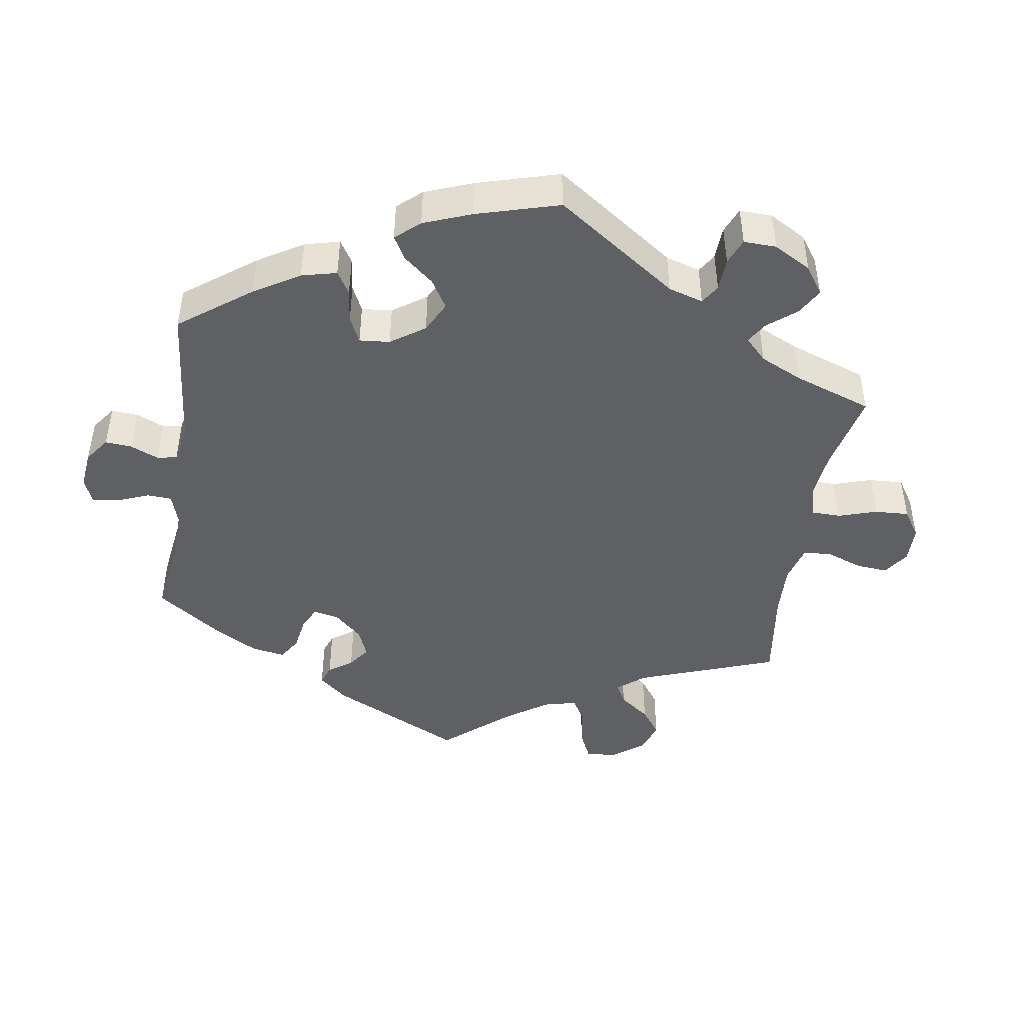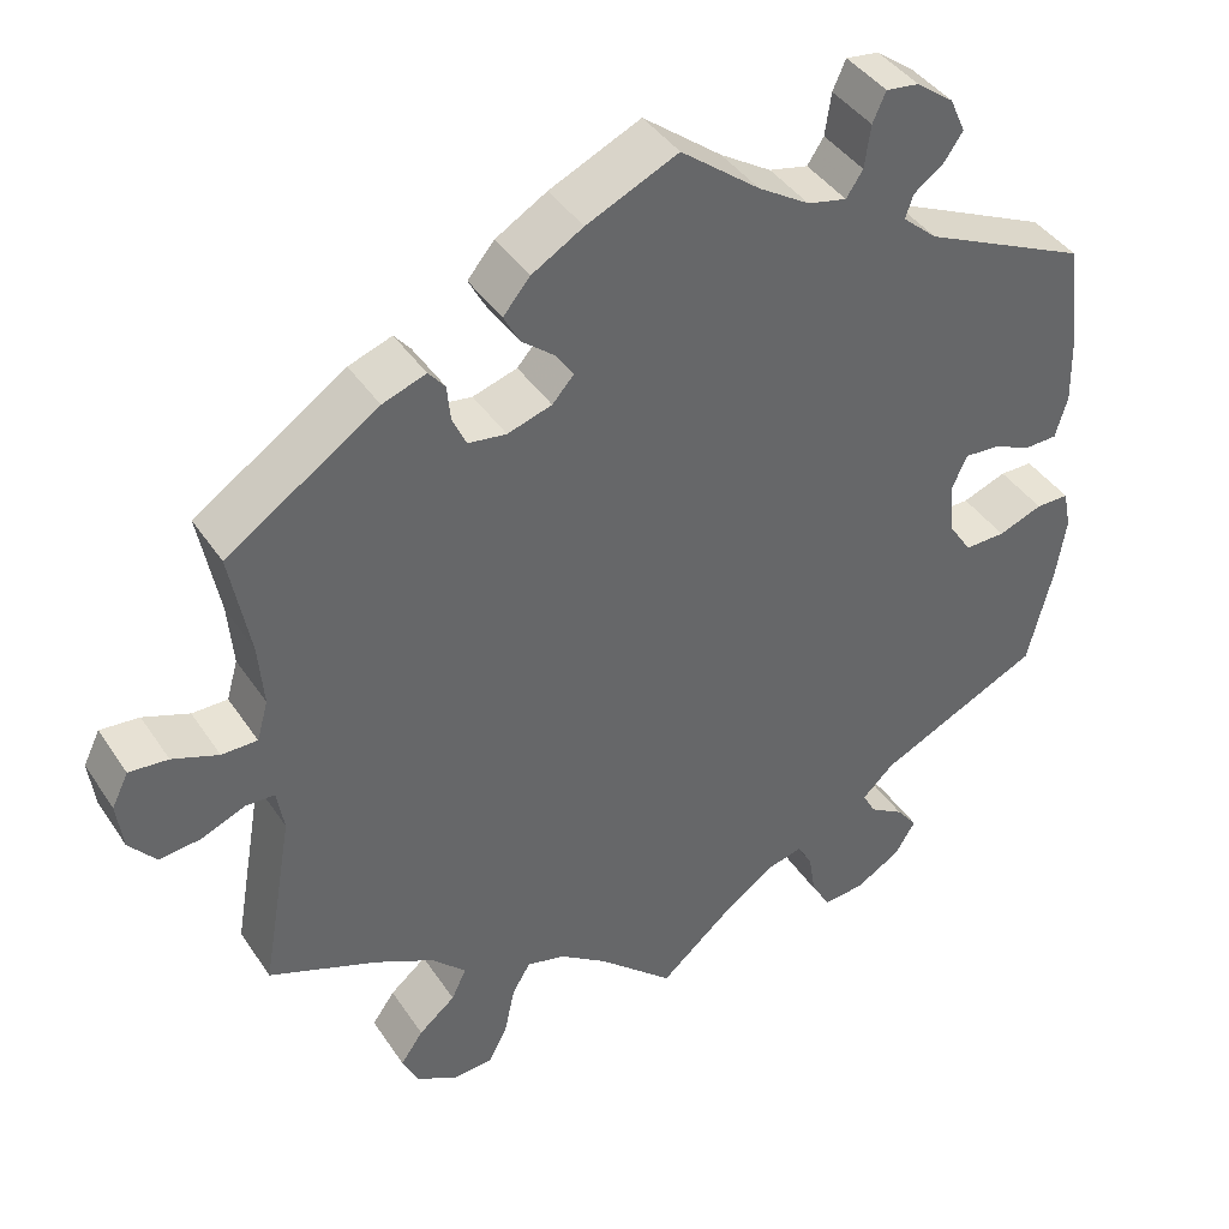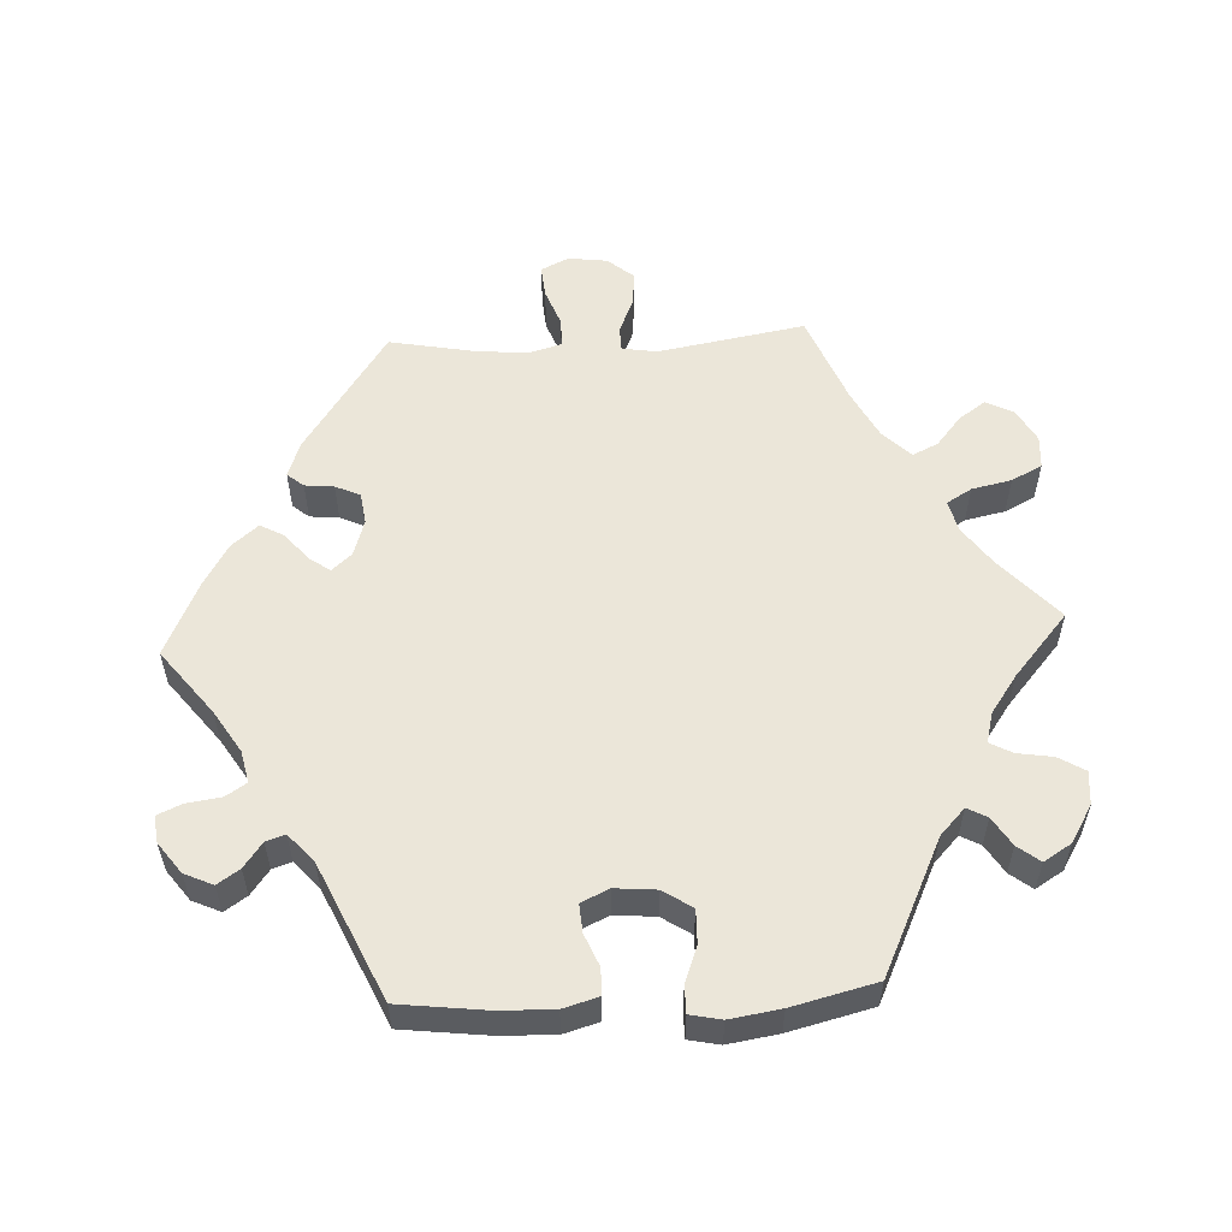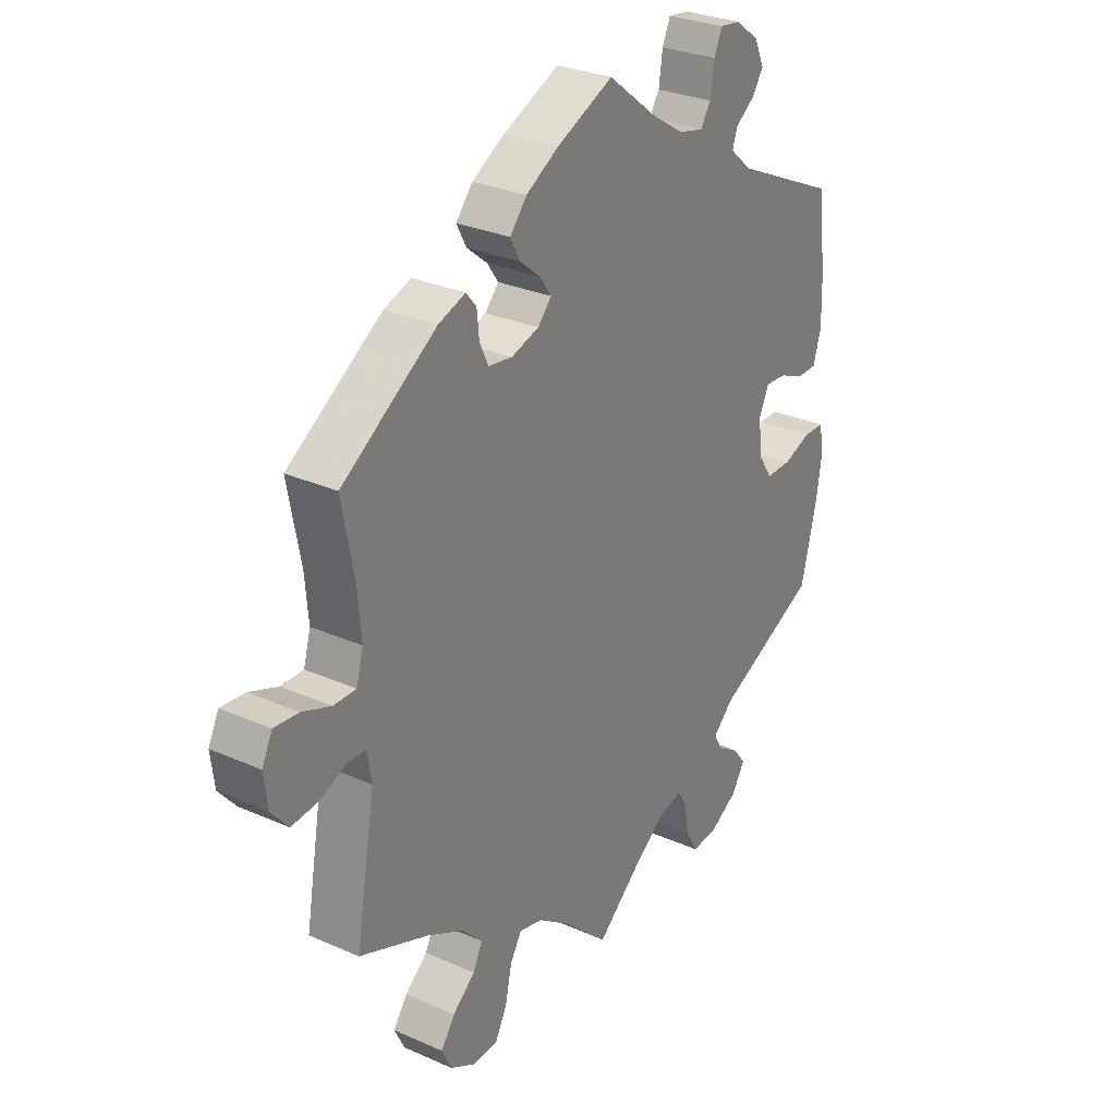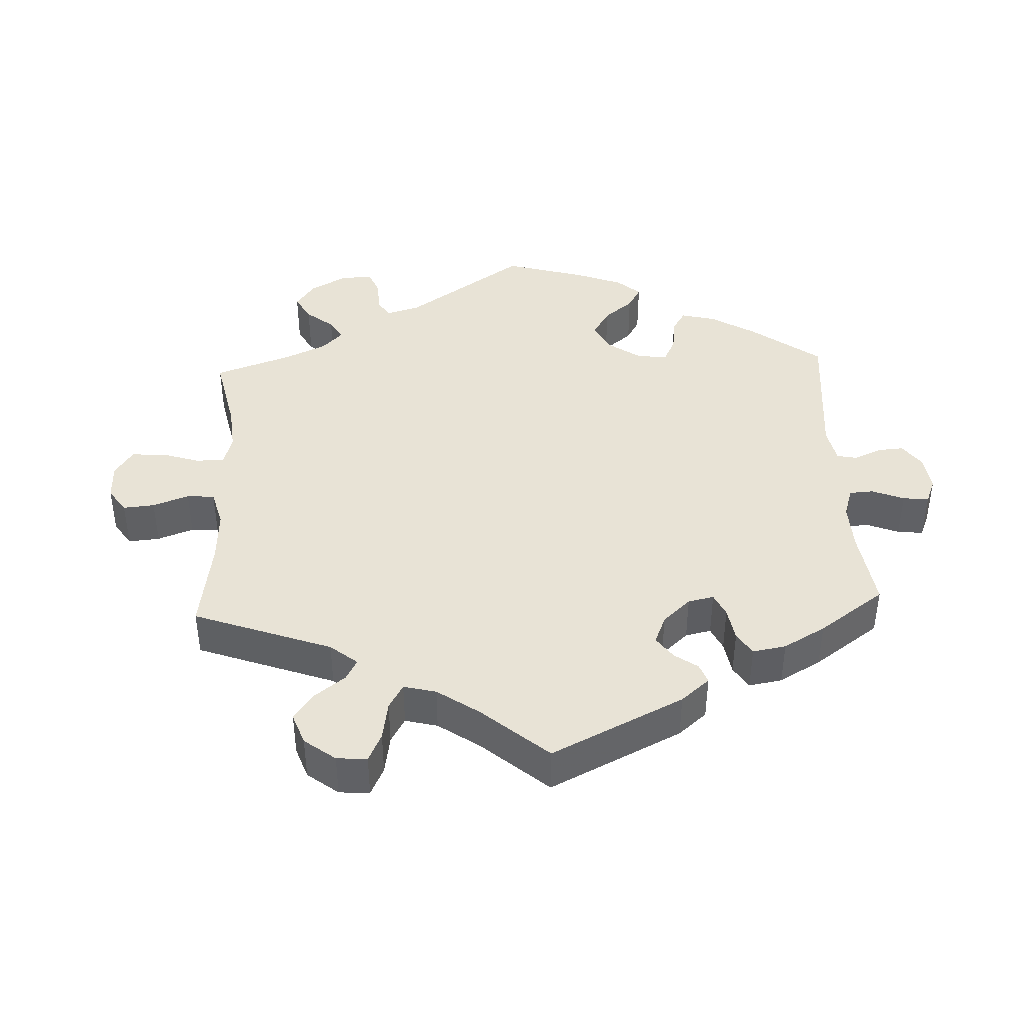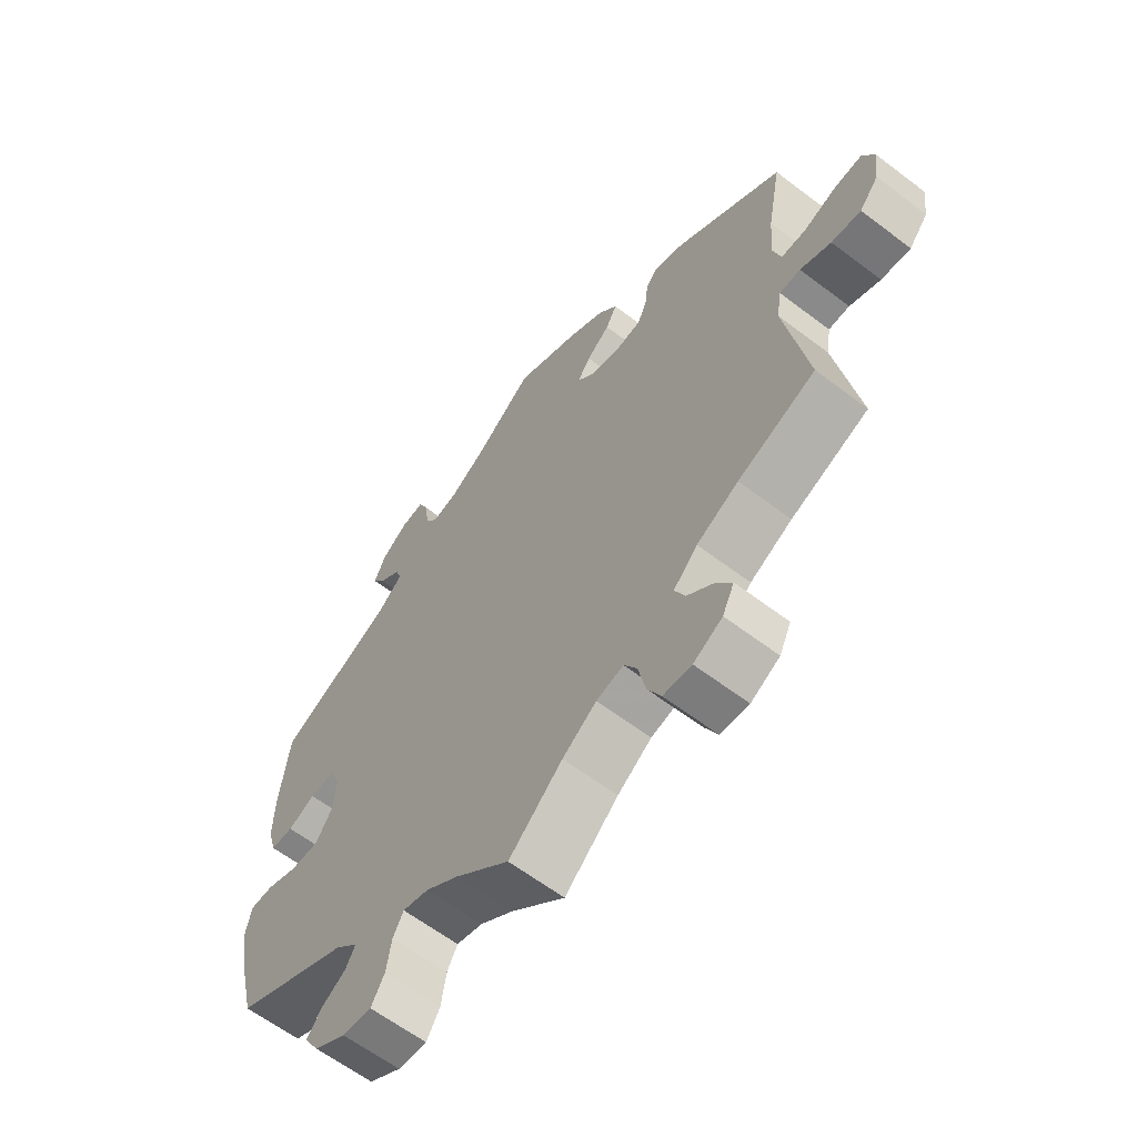
<metadata>
{"format":"obj","ext":"obj","renderer":"f3d","projection":"perspective","resolution":1024,"background":"white","views":[{"elev":-44.9,"azim":111.0,"up":"+Y"},{"elev":41.1,"azim":-30.7,"up":"+Z"},{"elev":56.0,"azim":87.1,"up":"+Y"},{"elev":28.8,"azim":-56.4,"up":"+Z"},{"elev":41.5,"azim":-62.6,"up":"+Y"},{"elev":-62.0,"azim":-127.7,"up":"+Z"}]}
</metadata>
<code>
v -0.087 0.07 -0.499
v -0.142 0.07 -0.46
v -0.186 0.07 -0.449
v -0.207 0.07 -0.484
v -0.219 0.07 -0.54
v -0.241 0.07 -0.583
v -0.287 0.07 -0.586
v -0.334 0.07 -0.56
v -0.353 0.07 -0.521
v -0.327 0.07 -0.484
v -0.285 0.07 -0.449
v -0.268 0.07 -0.413
v -0.307 0.07 -0.374
v -0.375 0.07 -0.339
v -0.501 0.07 -0.289
v -0.465 0.07 -0.082
v -0.473 0.07 -0.033
v -0.507 0.07 -0.032
v -0.557 0.07 -0.053
v -0.605 0.07 -0.058
v -0.636 0.07 -0.021
v -0.643 0.07 0.034
v -0.624 0.07 0.073
v -0.579 0.07 0.069
v -0.526 0.07 0.049
v -0.485 0.07 0.049
v -0.472 0.07 0.095
v -0.478 0.07 0.167
v -0.501 0.07 0.289
v -0.327 0.07 0.406
v -0.277 0.07 0.424
v -0.258 0.07 0.401
v -0.254 0.07 0.36
v -0.238 0.07 0.325
v -0.194 0.07 0.319
v -0.143 0.07 0.335
v -0.118 0.07 0.363
v -0.139 0.07 0.393
v -0.177 0.07 0.424
v -0.195 0.07 0.458
v -0.164 0.07 0.495
v -0.105 0.07 0.53
v 0 0.07 0.578
v 0.091 0.07 0.507
v 0.15 0.07 0.47
v 0.195 0.07 0.46
v 0.214 0.07 0.489
v 0.221 0.07 0.538
v 0.236 0.07 0.572
v 0.274 0.07 0.567
v 0.317 0.07 0.535
v 0.335 0.07 0.495
v 0.314 0.07 0.464
v 0.279 0.07 0.438
v 0.27 0.07 0.411
v 0.31 0.07 0.376
v 0.5 0.07 0.289
v 0.515 0.07 0.165
v 0.517 0.07 0.09
v 0.503 0.07 0.041
v 0.466 0.07 0.04
v 0.421 0.07 0.059
v 0.381 0.07 0.062
v 0.363 0.07 0.023
v 0.368 0.07 -0.035
v 0.395 0.07 -0.076
v 0.442 0.07 -0.075
v 0.493 0.07 -0.056
v 0.531 0.07 -0.056
v 0.54 0.07 -0.1
v 0.529 0.07 -0.171
v 0.5 0.07 -0.289
v 0.312 0.07 -0.378
v 0.275 0.07 -0.413
v 0.29 0.07 -0.441
v 0.33 0.07 -0.466
v 0.354 0.07 -0.497
v 0.33 0.07 -0.536
v 0.278 0.07 -0.567
v 0.231 0.07 -0.571
v 0.209 0.07 -0.534
v 0.201 0.07 -0.484
v 0.184 0.07 -0.453
v 0.142 0.07 -0.464
v 0.088 0.07 -0.502
v 0 0.07 -0.578
v -0.087 0 -0.499
v -0.142 0 -0.46
v -0.186 0 -0.449
v -0.207 0 -0.484
v -0.219 0 -0.54
v -0.241 0 -0.583
v -0.287 0 -0.586
v -0.334 0 -0.56
v -0.353 0 -0.521
v -0.327 0 -0.484
v -0.285 0 -0.449
v -0.268 0 -0.413
v -0.307 0 -0.374
v -0.375 0 -0.339
v -0.501 0 -0.289
v -0.465 0 -0.082
v -0.473 0 -0.033
v -0.507 0 -0.032
v -0.557 0 -0.053
v -0.605 0 -0.058
v -0.636 0 -0.021
v -0.643 0 0.034
v -0.624 0 0.073
v -0.579 0 0.069
v -0.526 0 0.049
v -0.485 0 0.049
v -0.472 0 0.095
v -0.478 0 0.167
v -0.501 0 0.289
v -0.327 0 0.406
v -0.277 0 0.424
v -0.258 0 0.401
v -0.254 0 0.36
v -0.238 0 0.325
v -0.194 0 0.319
v -0.143 0 0.335
v -0.118 0 0.363
v -0.139 0 0.393
v -0.177 0 0.424
v -0.195 0 0.458
v -0.164 0 0.495
v -0.105 0 0.53
v 0 0 0.578
v 0.091 0 0.507
v 0.15 0 0.47
v 0.195 0 0.46
v 0.214 0 0.489
v 0.221 0 0.538
v 0.236 0 0.572
v 0.274 0 0.567
v 0.317 0 0.535
v 0.335 0 0.495
v 0.314 0 0.464
v 0.279 0 0.438
v 0.27 0 0.411
v 0.31 0 0.376
v 0.5 0 0.289
v 0.515 0 0.165
v 0.517 0 0.09
v 0.503 0 0.041
v 0.466 0 0.04
v 0.421 0 0.059
v 0.381 0 0.062
v 0.363 0 0.023
v 0.368 0 -0.035
v 0.395 0 -0.076
v 0.442 0 -0.075
v 0.493 0 -0.056
v 0.531 0 -0.056
v 0.54 0 -0.1
v 0.529 0 -0.171
v 0.5 0 -0.289
v 0.312 0 -0.378
v 0.275 0 -0.413
v 0.29 0 -0.441
v 0.33 0 -0.466
v 0.354 0 -0.497
v 0.33 0 -0.536
v 0.278 0 -0.567
v 0.231 0 -0.571
v 0.209 0 -0.534
v 0.201 0 -0.484
v 0.184 0 -0.453
v 0.142 0 -0.464
v 0.088 0 -0.502
v 0 0 -0.578
f 85 86 1
f 84 85 1 2
f 83 84 2 3
f 79 80 81 82
f 79 82 83
f 78 79 83
f 75 76 77 78
f 74 75 78 83
f 73 74 83 3
f 71 72 73 3
f 67 68 69 70
f 66 67 70 71
f 59 60 61 62
f 59 62 63
f 56 57 58 59
f 55 56 59 63
f 51 52 53 54
f 49 50 51 54
f 47 48 49 54
f 46 47 54 55
f 45 46 55 63
f 41 42 43 44
f 38 39 40 41
f 37 38 41 44
f 36 37 44 45
f 30 31 32 33
f 28 29 30 33
f 27 28 33 34
f 26 27 34 35
f 22 23 24 25
f 22 25 26
f 21 22 26
f 18 19 20 21
f 17 18 21 26
f 16 17 26 35
f 14 15 16 35
f 8 9 10 11
f 8 11 12
f 7 8 12
f 4 5 6 7
f 3 4 7 12
f 66 71 3 12
f 36 45 63 64
f 36 64 65
f 13 14 35 36
f 36 65 66
f 12 13 36 66
f 87 172 171
f 88 87 171 170
f 89 88 170 169
f 168 167 166 165
f 169 168 165
f 169 165 164
f 164 163 162 161
f 169 164 161 160
f 89 169 160 159
f 89 159 158 157
f 156 155 154 153
f 157 156 153 152
f 148 147 146 145
f 149 148 145
f 145 144 143 142
f 149 145 142 141
f 140 139 138 137
f 140 137 136 135
f 140 135 134 133
f 141 140 133 132
f 149 141 132 131
f 130 129 128 127
f 127 126 125 124
f 130 127 124 123
f 131 130 123 122
f 119 118 117 116
f 119 116 115 114
f 120 119 114 113
f 121 120 113 112
f 111 110 109 108
f 112 111 108
f 112 108 107
f 107 106 105 104
f 112 107 104 103
f 121 112 103 102
f 121 102 101 100
f 97 96 95 94
f 98 97 94
f 98 94 93
f 93 92 91 90
f 98 93 90 89
f 98 89 157 152
f 150 149 131 122
f 151 150 122
f 122 121 100 99
f 152 151 122
f 152 122 99 98
f 1 87 88 2
f 2 88 89 3
f 3 89 90 4
f 4 90 91 5
f 5 91 92 6
f 6 92 93 7
f 7 93 94 8
f 8 94 95 9
f 9 95 96 10
f 10 96 97 11
f 11 97 98 12
f 12 98 99 13
f 13 99 100 14
f 14 100 101 15
f 15 101 102 16
f 16 102 103 17
f 17 103 104 18
f 18 104 105 19
f 19 105 106 20
f 20 106 107 21
f 21 107 108 22
f 22 108 109 23
f 23 109 110 24
f 24 110 111 25
f 25 111 112 26
f 26 112 113 27
f 27 113 114 28
f 28 114 115 29
f 29 115 116 30
f 30 116 117 31
f 31 117 118 32
f 32 118 119 33
f 33 119 120 34
f 34 120 121 35
f 35 121 122 36
f 36 122 123 37
f 37 123 124 38
f 38 124 125 39
f 39 125 126 40
f 40 126 127 41
f 41 127 128 42
f 42 128 129 43
f 43 129 130 44
f 44 130 131 45
f 45 131 132 46
f 46 132 133 47
f 47 133 134 48
f 48 134 135 49
f 49 135 136 50
f 50 136 137 51
f 51 137 138 52
f 52 138 139 53
f 53 139 140 54
f 54 140 141 55
f 55 141 142 56
f 56 142 143 57
f 57 143 144 58
f 58 144 145 59
f 59 145 146 60
f 60 146 147 61
f 61 147 148 62
f 62 148 149 63
f 63 149 150 64
f 64 150 151 65
f 65 151 152 66
f 66 152 153 67
f 67 153 154 68
f 68 154 155 69
f 69 155 156 70
f 70 156 157 71
f 71 157 158 72
f 72 158 159 73
f 73 159 160 74
f 74 160 161 75
f 75 161 162 76
f 76 162 163 77
f 77 163 164 78
f 78 164 165 79
f 79 165 166 80
f 80 166 167 81
f 81 167 168 82
f 82 168 169 83
f 83 169 170 84
f 84 170 171 85
f 85 171 172 86
f 86 172 87 1

</code>
